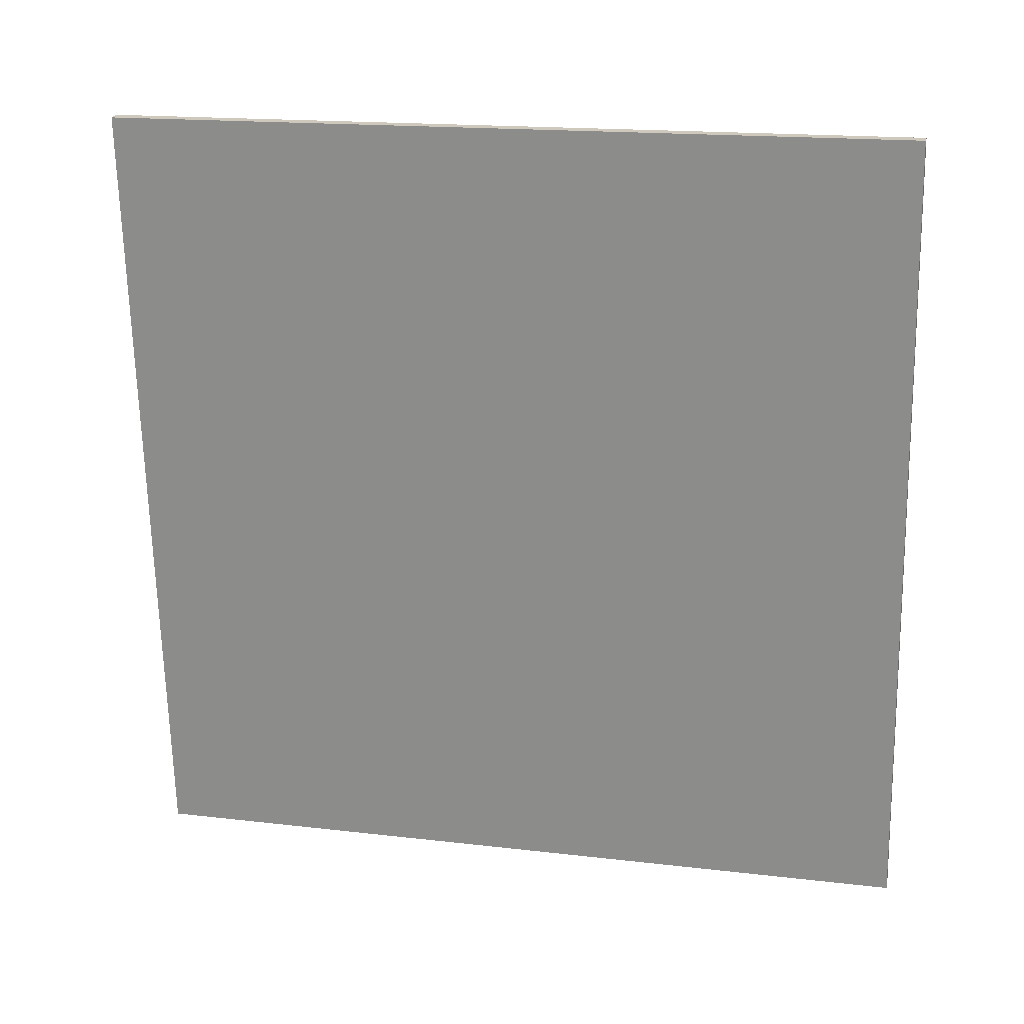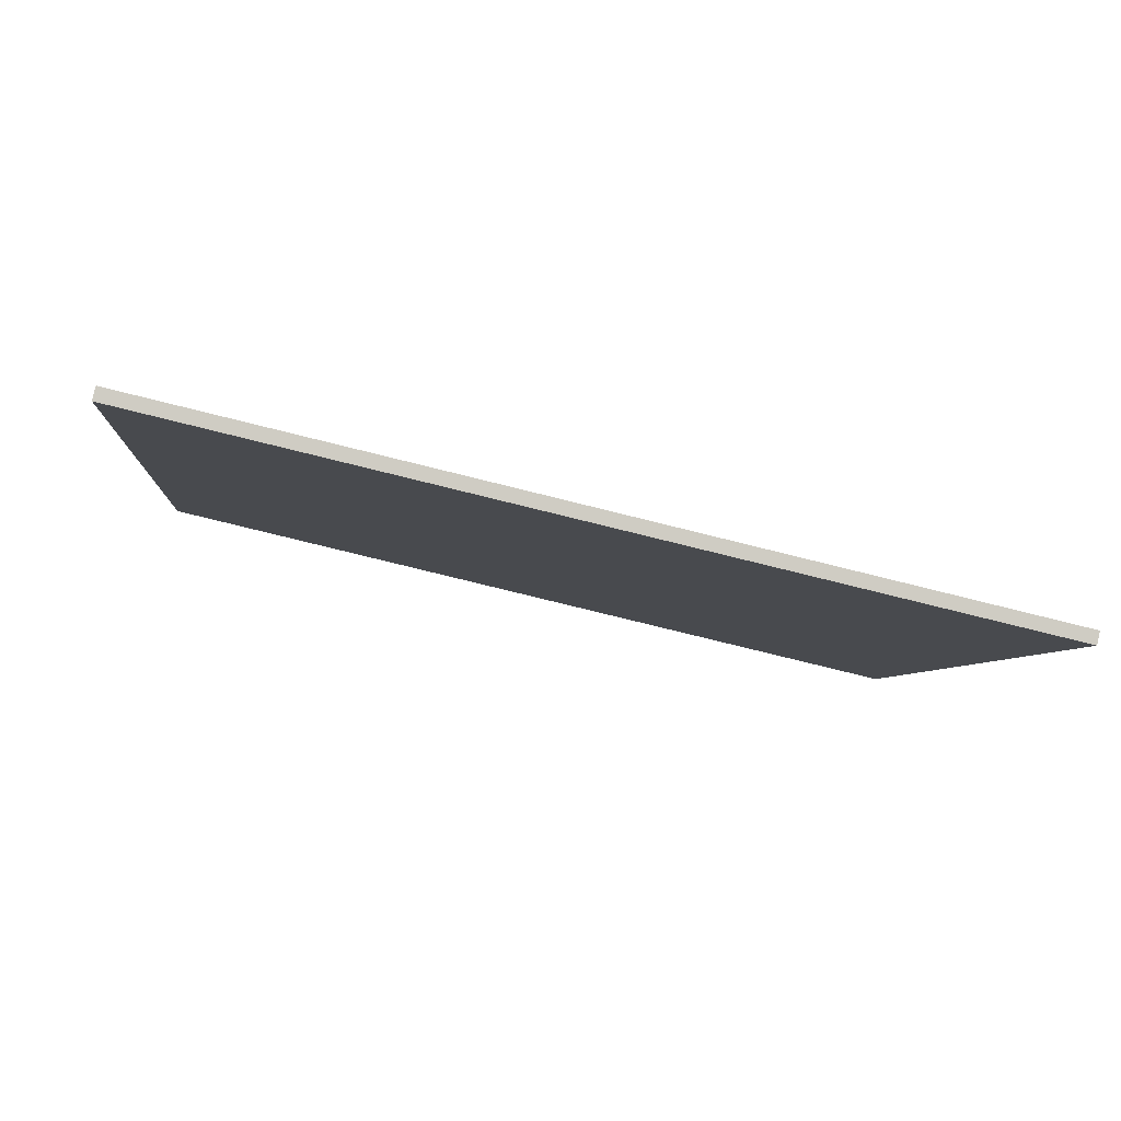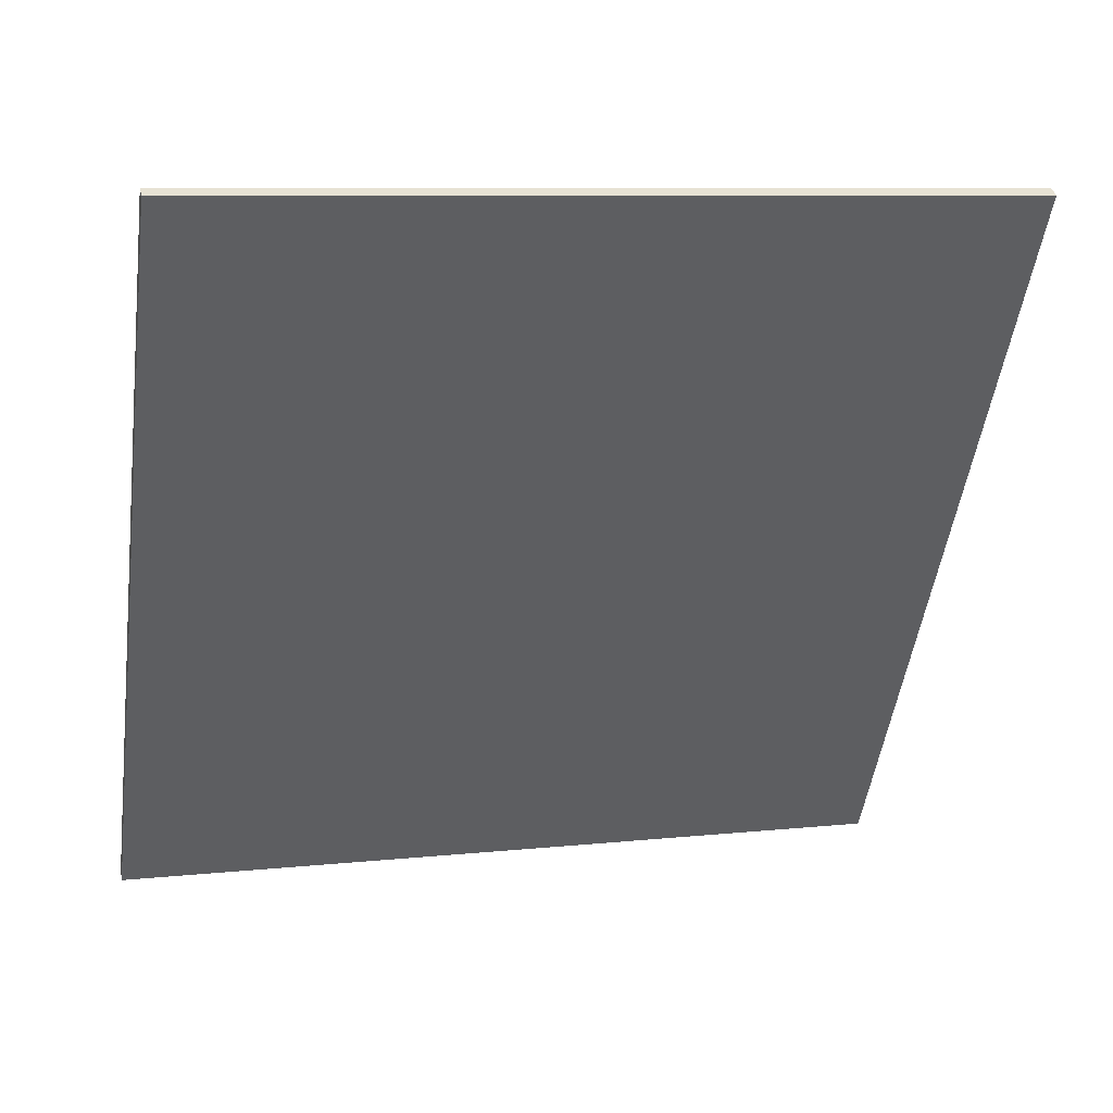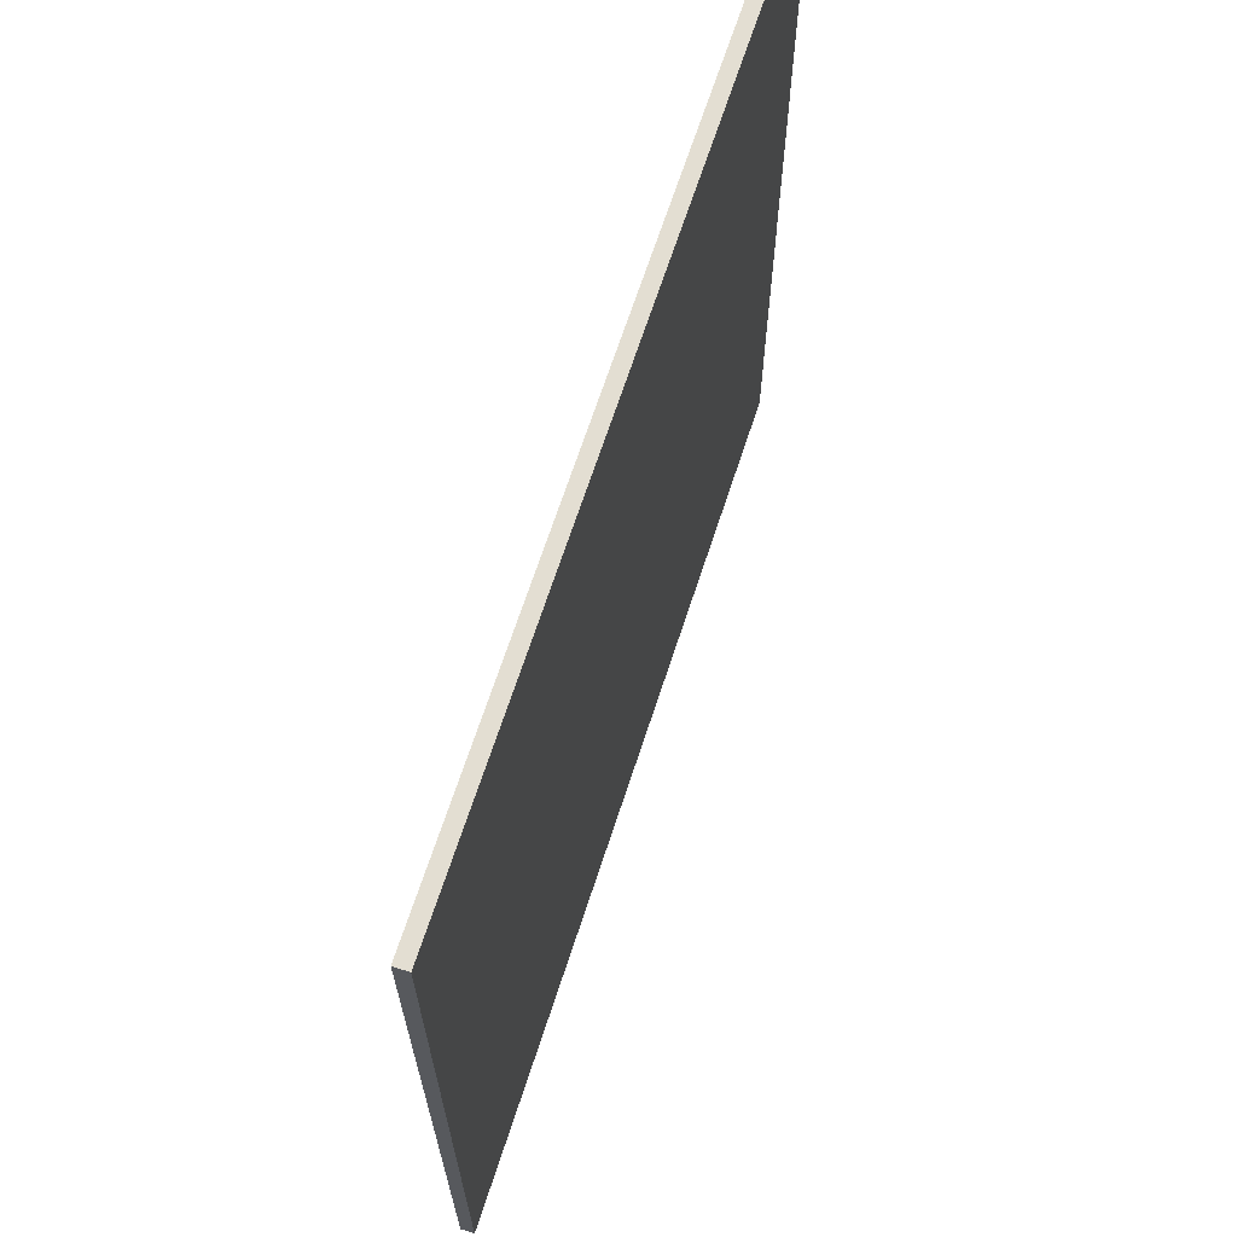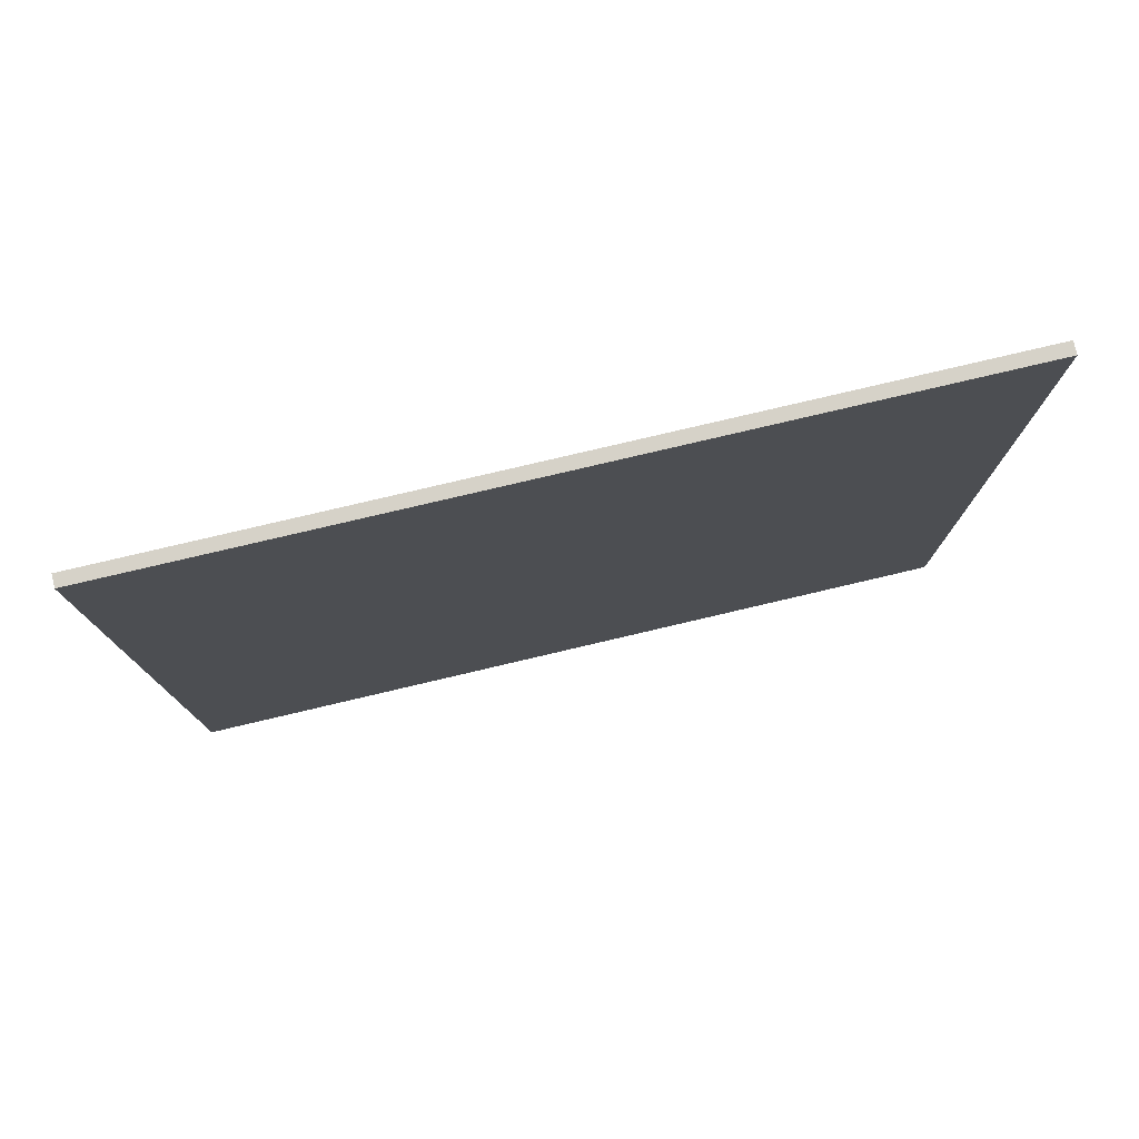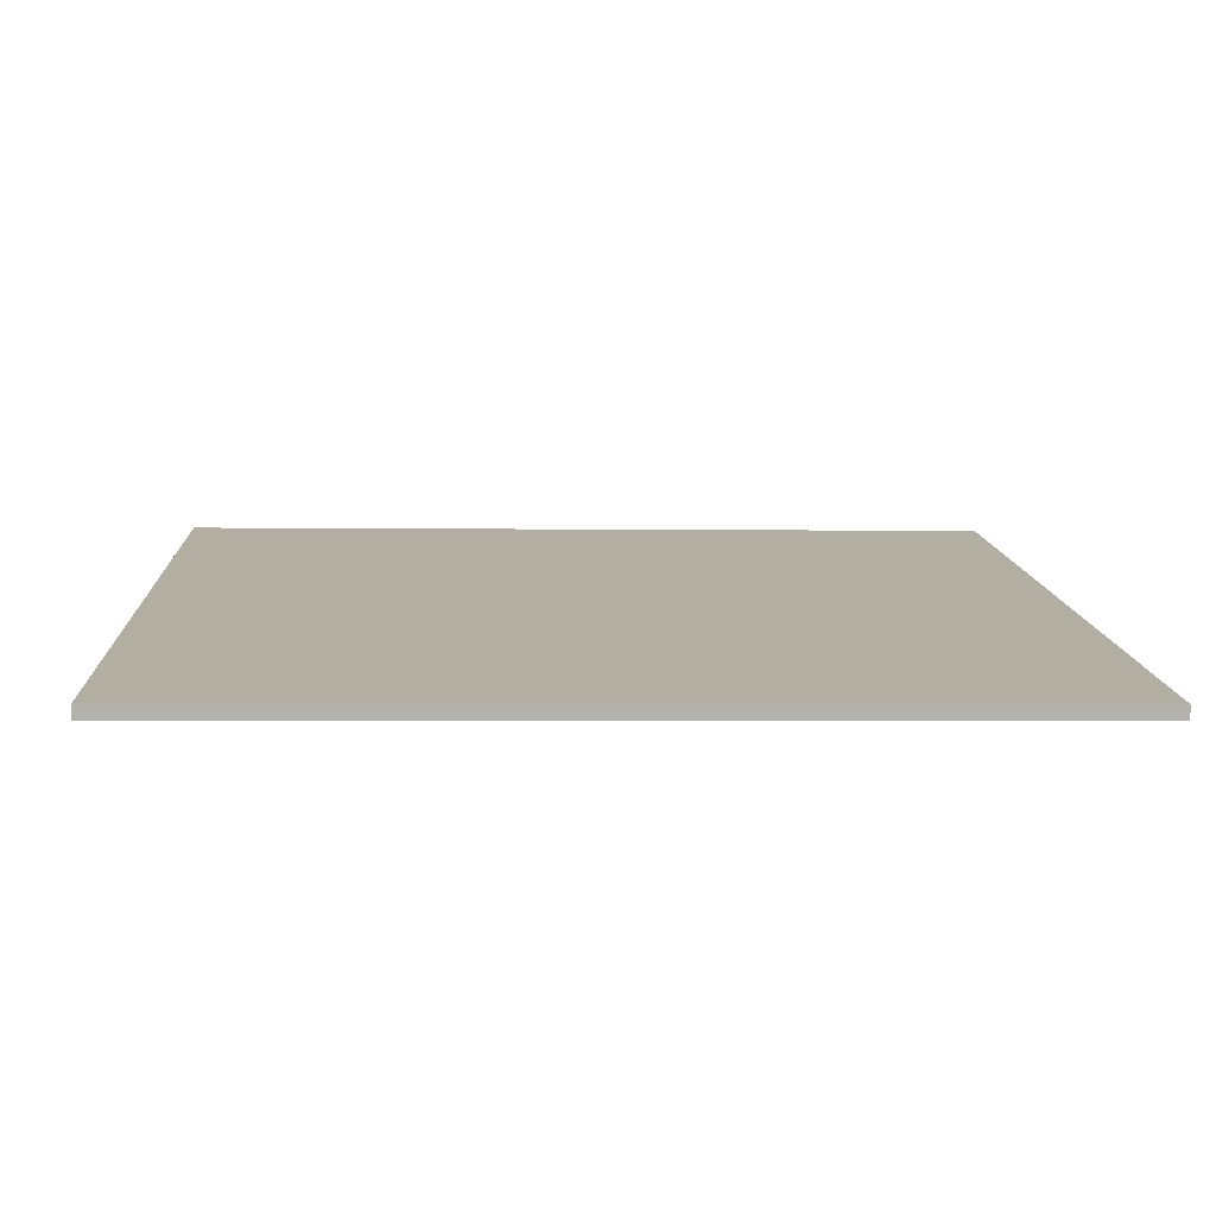
<metadata>
{"format":"obj","ext":"obj","renderer":"f3d","projection":"perspective","resolution":1024,"background":"white","views":[{"elev":-67.4,"azim":-178.7,"up":"+Y"},{"elev":-4.8,"azim":175.3,"up":"+Y"},{"elev":-50.7,"azim":-7.9,"up":"+Y"},{"elev":67.7,"azim":121.3,"up":"+Z"},{"elev":-11.7,"azim":-0.0,"up":"+Y"},{"elev":-2.5,"azim":-93.1,"up":"+Y"}]}
</metadata>
<code>
v 66.92 10.93 -4.842
v 66.92 10.93 4.842
v 66.95 10.79 -4.842
v 66.95 10.79 4.842
v 76.35 13.15 -4.842
v 76.35 13.15 4.842
v 76.38 13 -4.842
v 76.38 13 4.842
f 1 3 4
f 4 2 1
f 5 6 8
f 8 7 5
f 1 2 6
f 6 5 1
f 3 7 8
f 8 4 3
f 1 5 7
f 7 3 1
f 2 4 8
f 8 6 2

</code>
